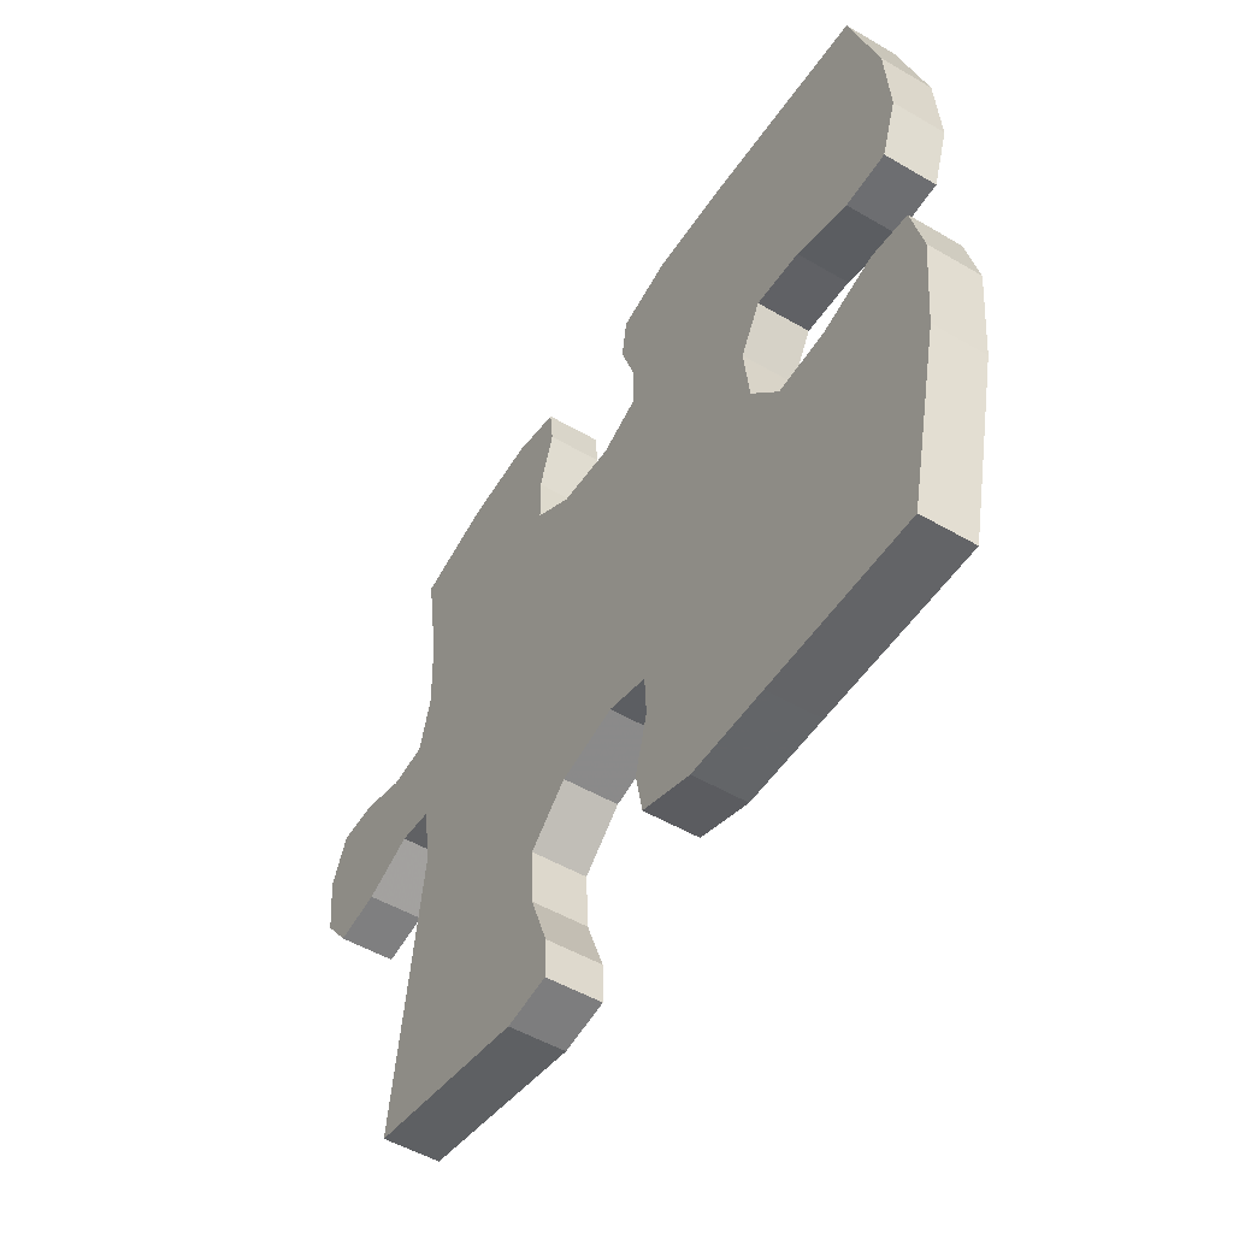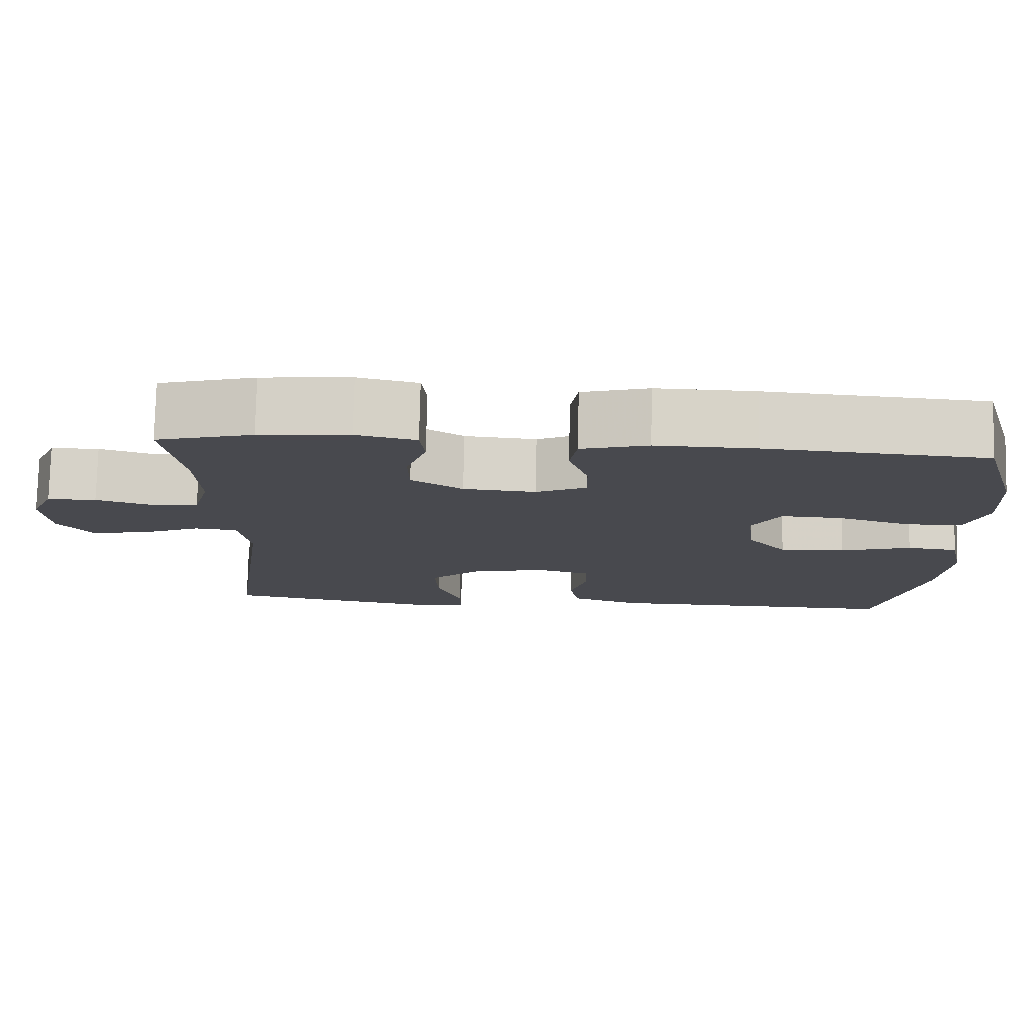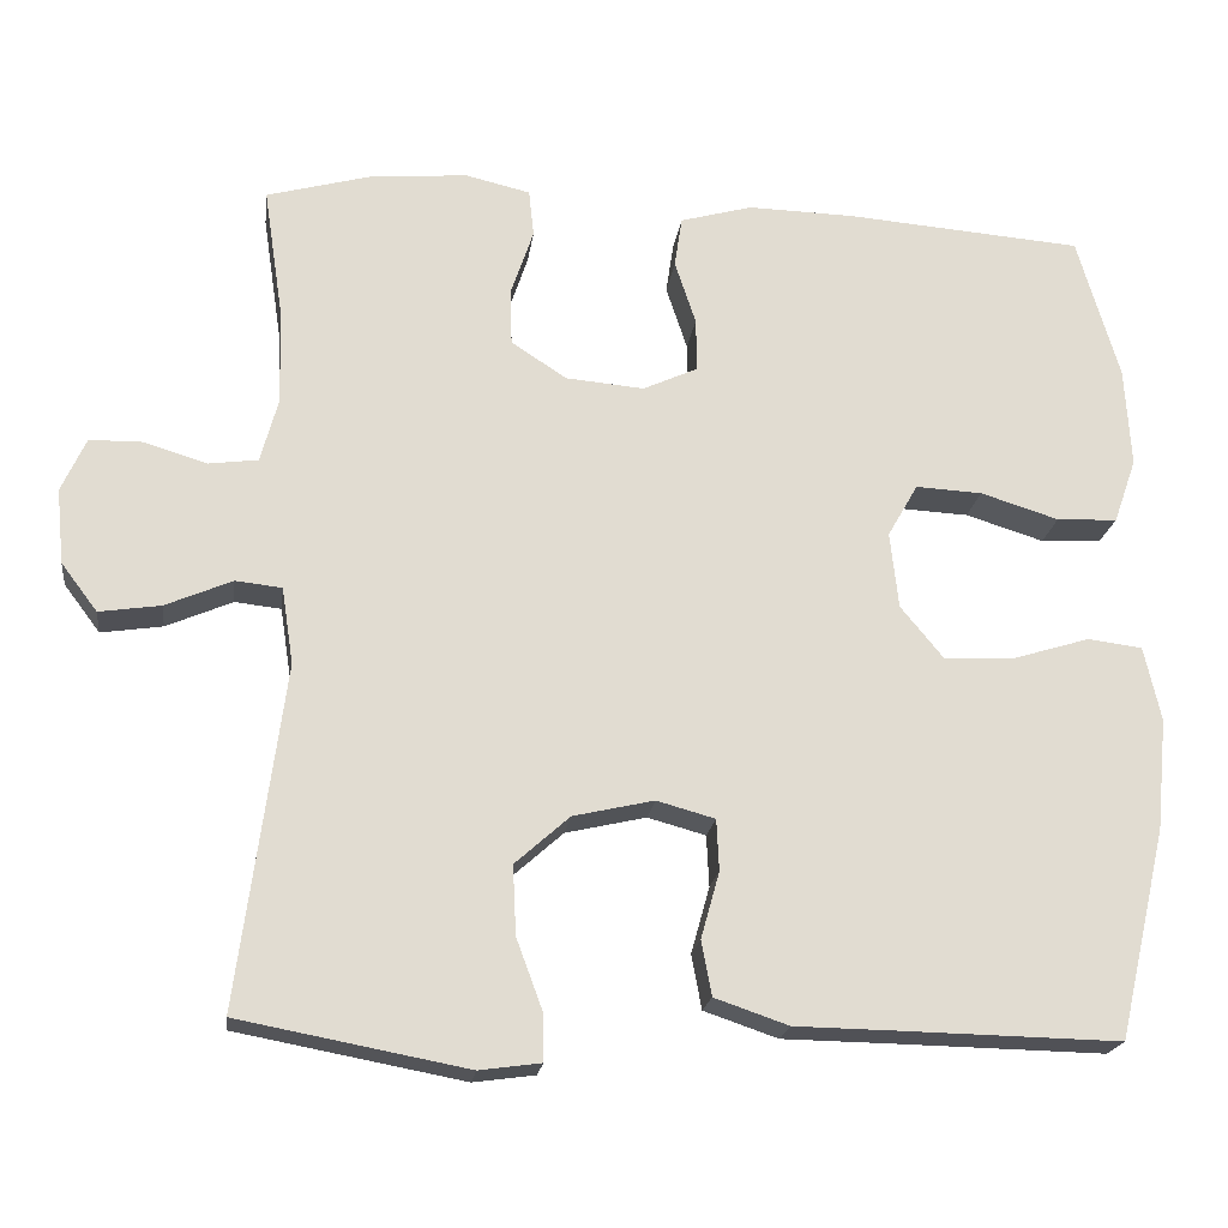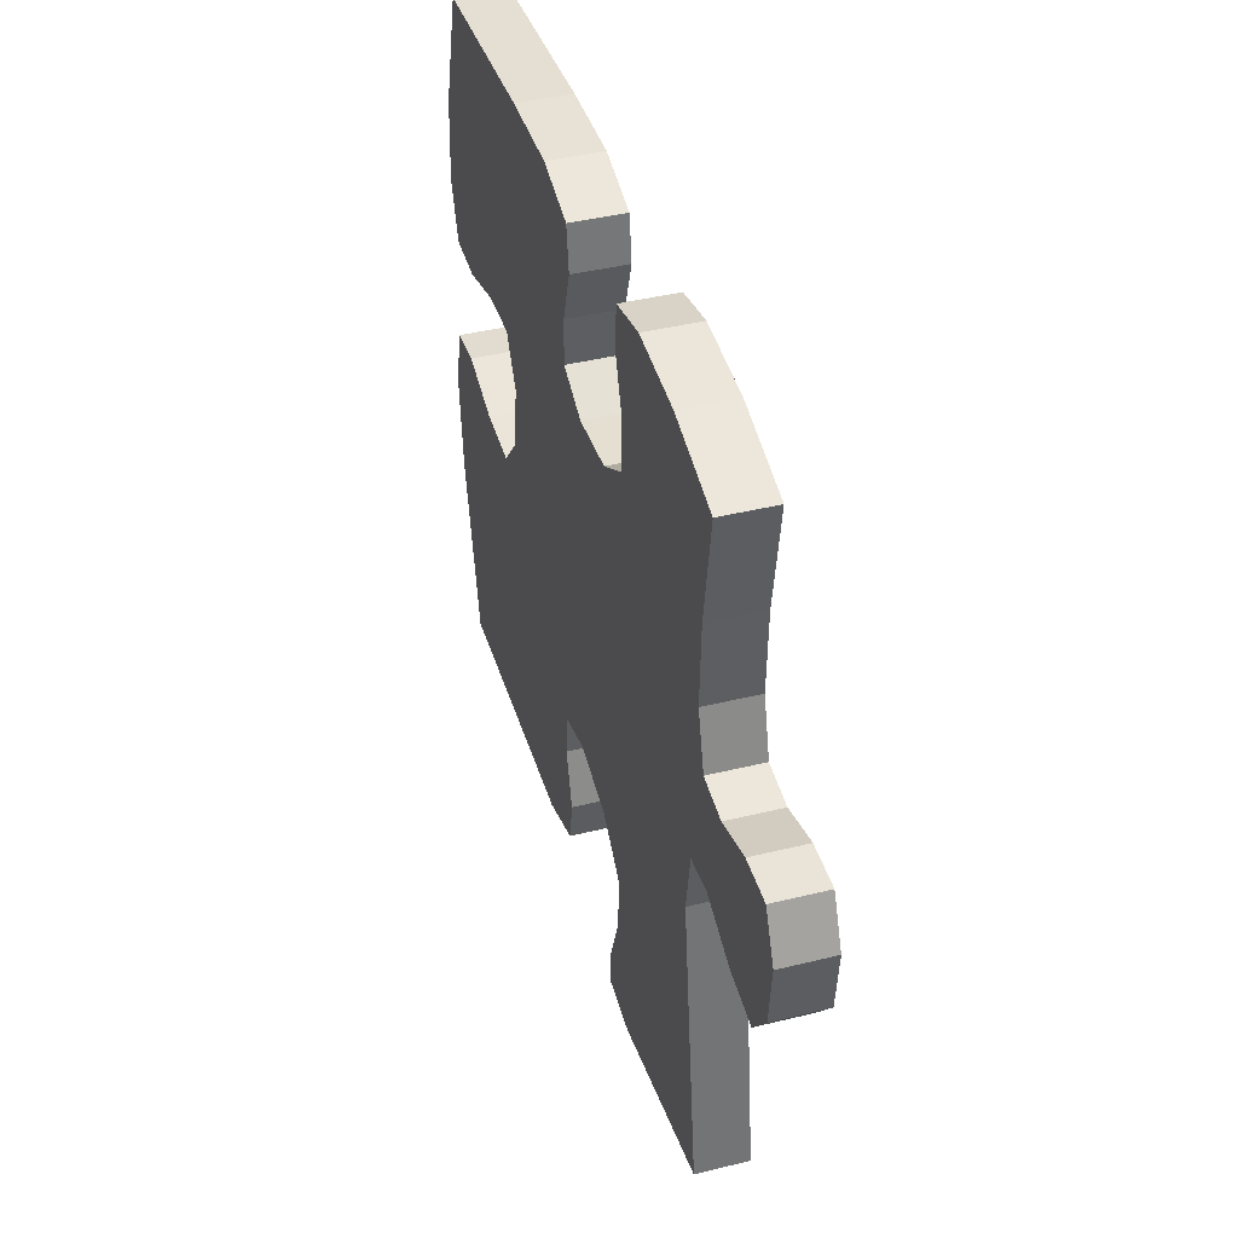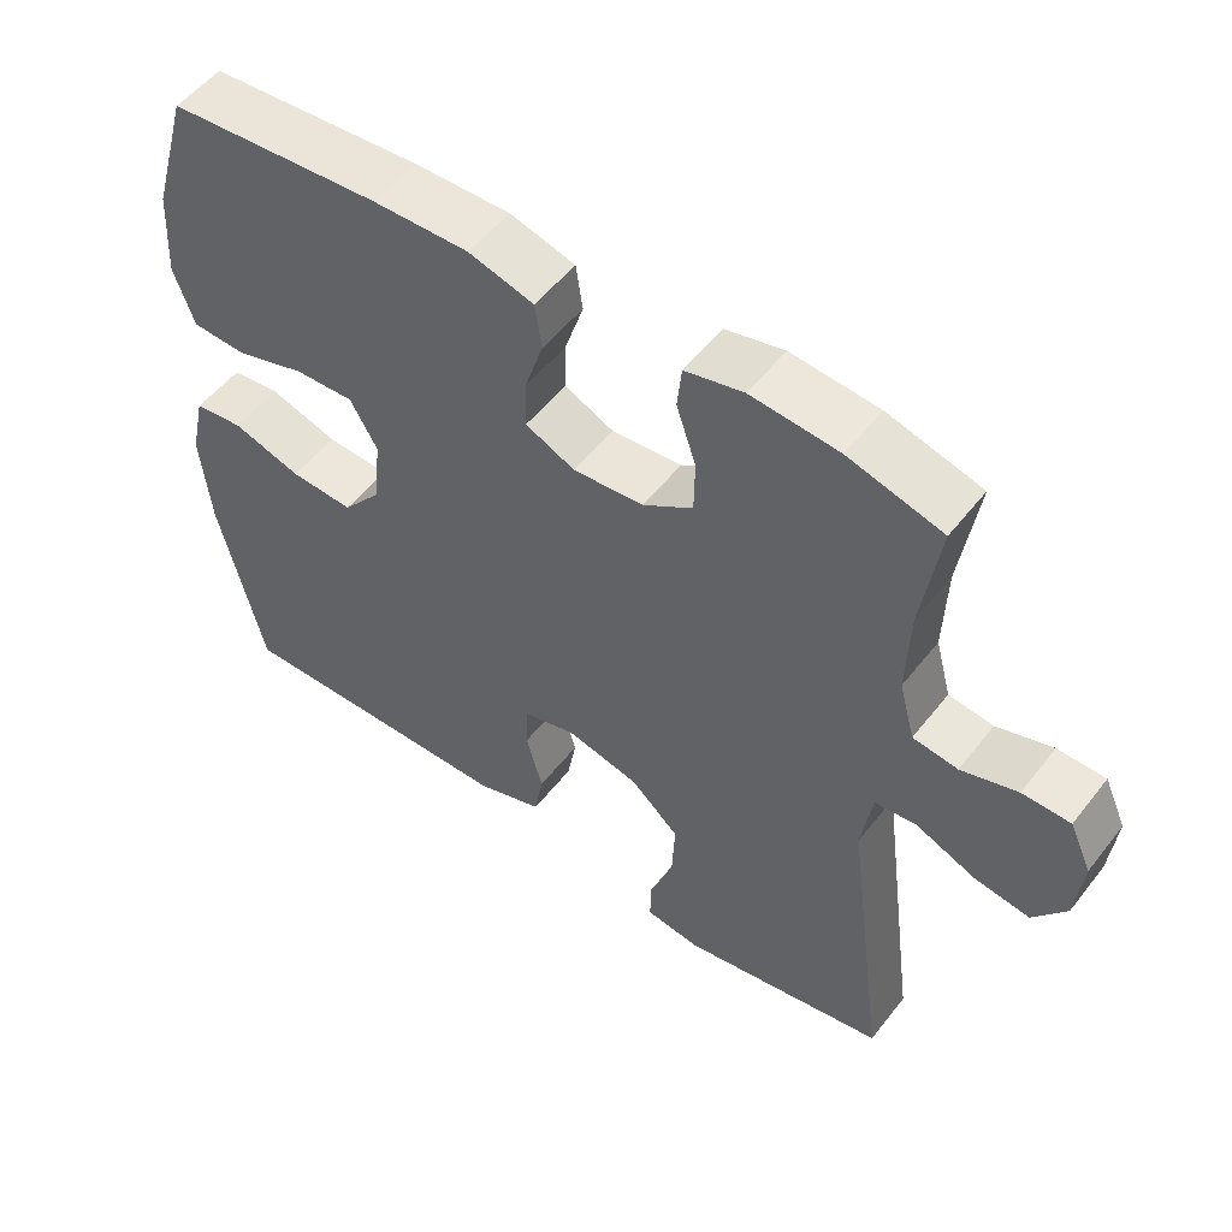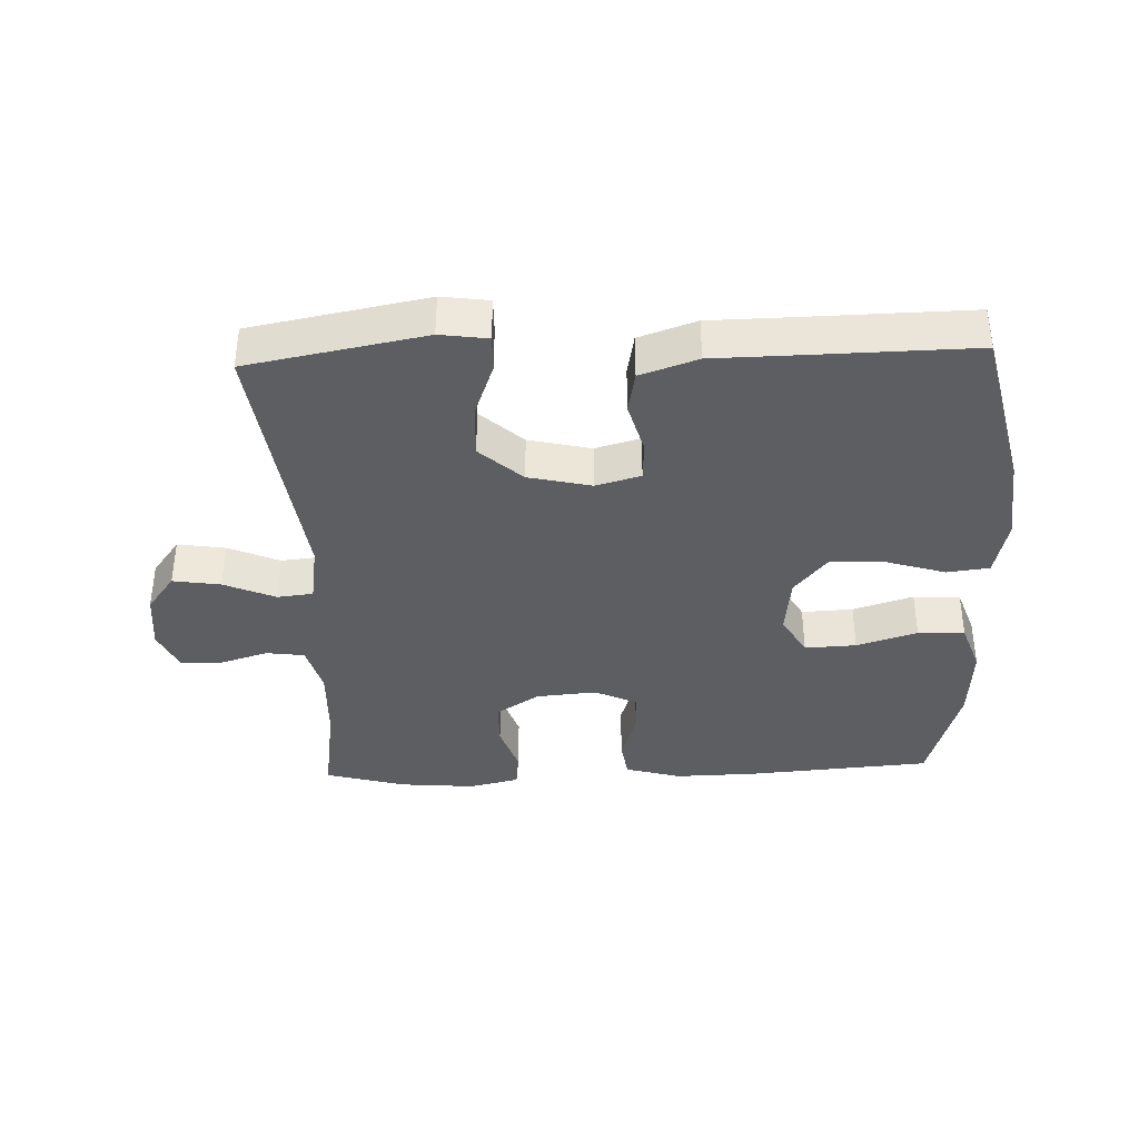
<metadata>
{"format":"obj","ext":"obj","renderer":"f3d","projection":"perspective","resolution":1024,"background":"white","views":[{"elev":-52.2,"azim":-122.1,"up":"+Z"},{"elev":77.3,"azim":-178.7,"up":"+Z"},{"elev":-20.2,"azim":172.5,"up":"+Z"},{"elev":42.0,"azim":73.5,"up":"+Z"},{"elev":52.9,"azim":37.0,"up":"+Z"},{"elev":-38.0,"azim":-177.9,"up":"+Y"}]}
</metadata>
<code>
v 0.5 0.07 -0.5
v 0.229 0.07 -0.551
v 0.156 0.07 -0.541
v 0.157 0.07 -0.485
v 0.188 0.07 -0.401
v 0.192 0.07 -0.319
v 0.127 0.07 -0.261
v 0.031 0.07 -0.239
v -0.038 0.07 -0.258
v -0.041 0.07 -0.319
v -0.019 0.07 -0.398
v -0.031 0.07 -0.463
v -0.119 0.07 -0.493
v -0.249 0.07 -0.495
v -0.5 0.07 -0.5
v -0.558 0.07 -0.251
v -0.571 0.07 -0.118
v -0.551 0.07 -0.029
v -0.486 0.07 -0.021
v -0.395 0.07 -0.049
v -0.311 0.07 -0.053
v -0.26 0.07 0.009
v -0.25 0.07 0.1
v -0.286 0.07 0.163
v -0.365 0.07 0.159
v -0.458 0.07 0.13
v -0.53 0.07 0.133
v -0.557 0.07 0.21
v -0.55 0.07 0.329
v -0.5 0.07 0.5
v -0.218 0.07 0.522
v -0.091 0.07 0.525
v -0.005 0.07 0.501
v 0.004 0.07 0.441
v -0.021 0.07 0.365
v -0.022 0.07 0.302
v 0.043 0.07 0.272
v 0.136 0.07 0.28
v 0.202 0.07 0.323
v 0.203 0.07 0.393
v 0.177 0.07 0.47
v 0.183 0.07 0.526
v 0.26 0.07 0.544
v 0.376 0.07 0.534
v 0.5 0.07 0.5
v 0.477 0.07 0.347
v 0.473 0.07 0.231
v 0.494 0.07 0.154
v 0.553 0.07 0.146
v 0.627 0.07 0.169
v 0.69 0.07 0.168
v 0.719 0.07 0.104
v 0.71 0.07 0.015
v 0.667 0.07 -0.042
v 0.594 0.07 -0.031
v 0.515 0.07 0.003
v 0.46 0.07 -0.003
v 0.446 0.07 -0.094
v 0.5 0 -0.5
v 0.229 0 -0.551
v 0.156 0 -0.541
v 0.157 0 -0.485
v 0.188 0 -0.401
v 0.192 0 -0.319
v 0.127 0 -0.261
v 0.031 0 -0.239
v -0.038 0 -0.258
v -0.041 0 -0.319
v -0.019 0 -0.398
v -0.031 0 -0.463
v -0.119 0 -0.493
v -0.249 0 -0.495
v -0.5 0 -0.5
v -0.558 0 -0.251
v -0.571 0 -0.118
v -0.551 0 -0.029
v -0.486 0 -0.021
v -0.395 0 -0.049
v -0.311 0 -0.053
v -0.26 0 0.009
v -0.25 0 0.1
v -0.286 0 0.163
v -0.365 0 0.159
v -0.458 0 0.13
v -0.53 0 0.133
v -0.557 0 0.21
v -0.55 0 0.329
v -0.5 0 0.5
v -0.218 0 0.522
v -0.091 0 0.525
v -0.005 0 0.501
v 0.004 0 0.441
v -0.021 0 0.365
v -0.022 0 0.302
v 0.043 0 0.272
v 0.136 0 0.28
v 0.202 0 0.323
v 0.203 0 0.393
v 0.177 0 0.47
v 0.183 0 0.526
v 0.26 0 0.544
v 0.376 0 0.534
v 0.5 0 0.5
v 0.477 0 0.347
v 0.473 0 0.231
v 0.494 0 0.154
v 0.553 0 0.146
v 0.627 0 0.169
v 0.69 0 0.168
v 0.719 0 0.104
v 0.71 0 0.015
v 0.667 0 -0.042
v 0.594 0 -0.031
v 0.515 0 0.003
v 0.46 0 -0.003
v 0.446 0 -0.094
f 53 54 55 56
f 51 52 53 56
f 49 50 51 56
f 48 49 56 57
f 47 48 57
f 46 47 57 58
f 44 45 46
f 43 44 46 58
f 40 41 42 43
f 39 40 43 58
f 32 33 34 35
f 32 35 36
f 31 32 36
f 30 31 36
f 29 30 36 37
f 25 26 27 28
f 24 25 28 29
f 17 18 19 20
f 17 20 21
f 14 15 16 17
f 14 17 21
f 13 14 21 22
f 10 11 12 13
f 9 10 13 22
f 2 3 4 5
f 2 5 6
f 1 2 6
f 38 39 58 1
f 24 29 37
f 23 24 37 38
f 8 9 22 23
f 7 8 23 38
f 1 6 7 38
f 114 113 112 111
f 114 111 110 109
f 114 109 108 107
f 115 114 107 106
f 115 106 105
f 116 115 105 104
f 104 103 102
f 116 104 102 101
f 101 100 99 98
f 116 101 98 97
f 93 92 91 90
f 94 93 90
f 94 90 89
f 94 89 88
f 95 94 88 87
f 86 85 84 83
f 87 86 83 82
f 78 77 76 75
f 79 78 75
f 75 74 73 72
f 79 75 72
f 80 79 72 71
f 71 70 69 68
f 80 71 68 67
f 63 62 61 60
f 64 63 60
f 64 60 59
f 59 116 97 96
f 95 87 82
f 96 95 82 81
f 81 80 67 66
f 96 81 66 65
f 96 65 64 59
f 1 59 60 2
f 2 60 61 3
f 3 61 62 4
f 4 62 63 5
f 5 63 64 6
f 6 64 65 7
f 7 65 66 8
f 8 66 67 9
f 9 67 68 10
f 10 68 69 11
f 11 69 70 12
f 12 70 71 13
f 13 71 72 14
f 14 72 73 15
f 15 73 74 16
f 16 74 75 17
f 17 75 76 18
f 18 76 77 19
f 19 77 78 20
f 20 78 79 21
f 21 79 80 22
f 22 80 81 23
f 23 81 82 24
f 24 82 83 25
f 25 83 84 26
f 26 84 85 27
f 27 85 86 28
f 28 86 87 29
f 29 87 88 30
f 30 88 89 31
f 31 89 90 32
f 32 90 91 33
f 33 91 92 34
f 34 92 93 35
f 35 93 94 36
f 36 94 95 37
f 37 95 96 38
f 38 96 97 39
f 39 97 98 40
f 40 98 99 41
f 41 99 100 42
f 42 100 101 43
f 43 101 102 44
f 44 102 103 45
f 45 103 104 46
f 46 104 105 47
f 47 105 106 48
f 48 106 107 49
f 49 107 108 50
f 50 108 109 51
f 51 109 110 52
f 52 110 111 53
f 53 111 112 54
f 54 112 113 55
f 55 113 114 56
f 56 114 115 57
f 57 115 116 58
f 58 116 59 1

</code>
